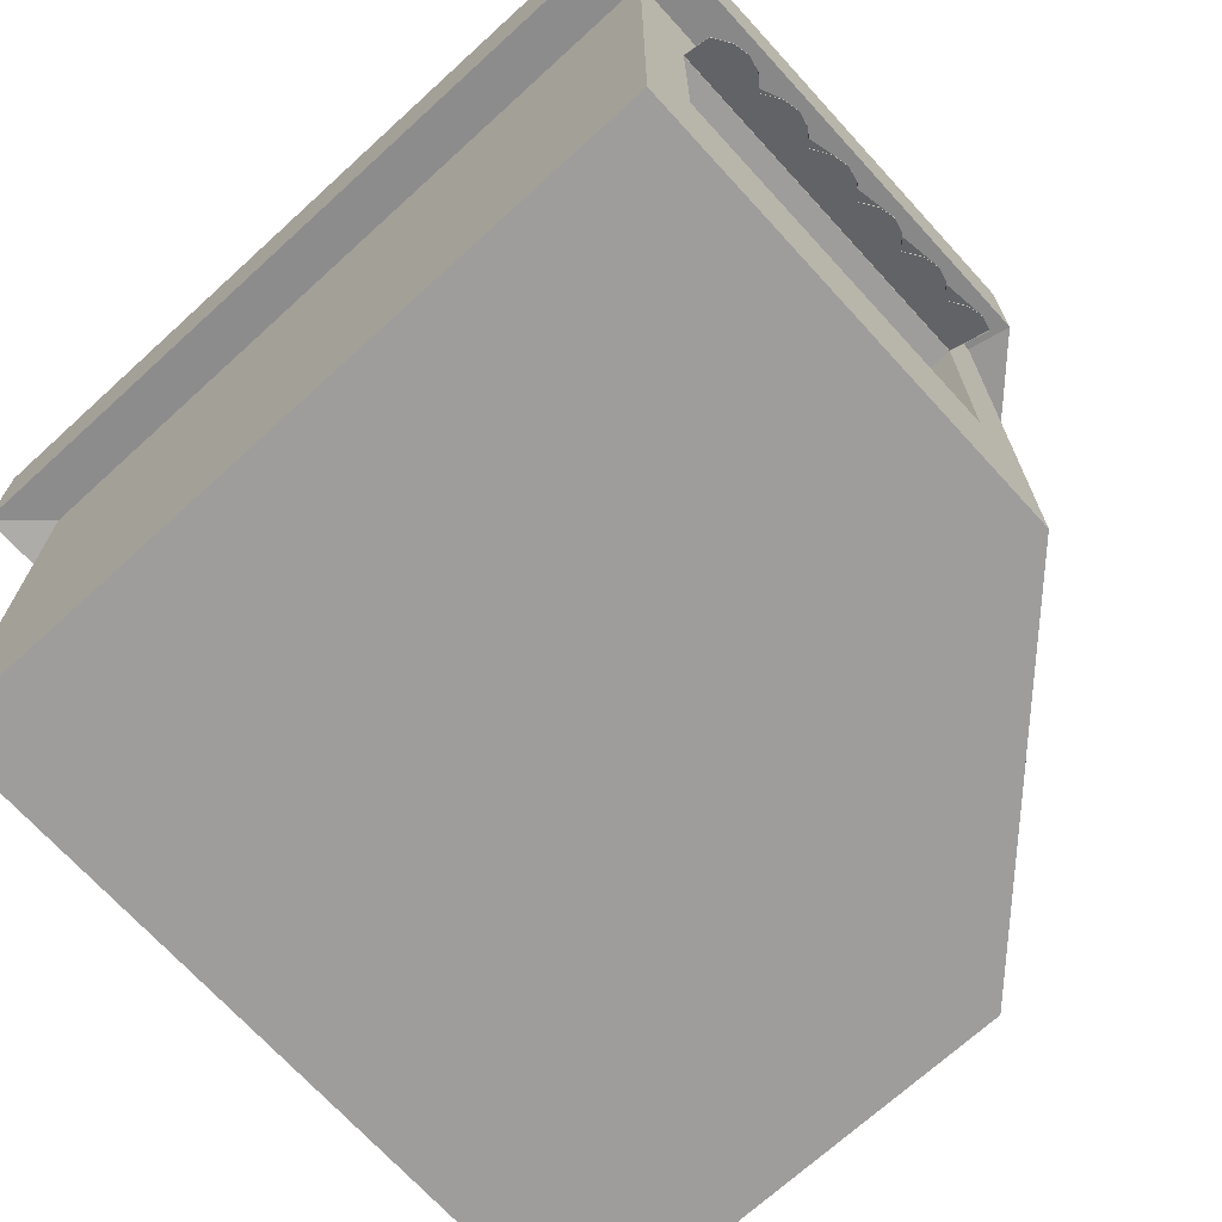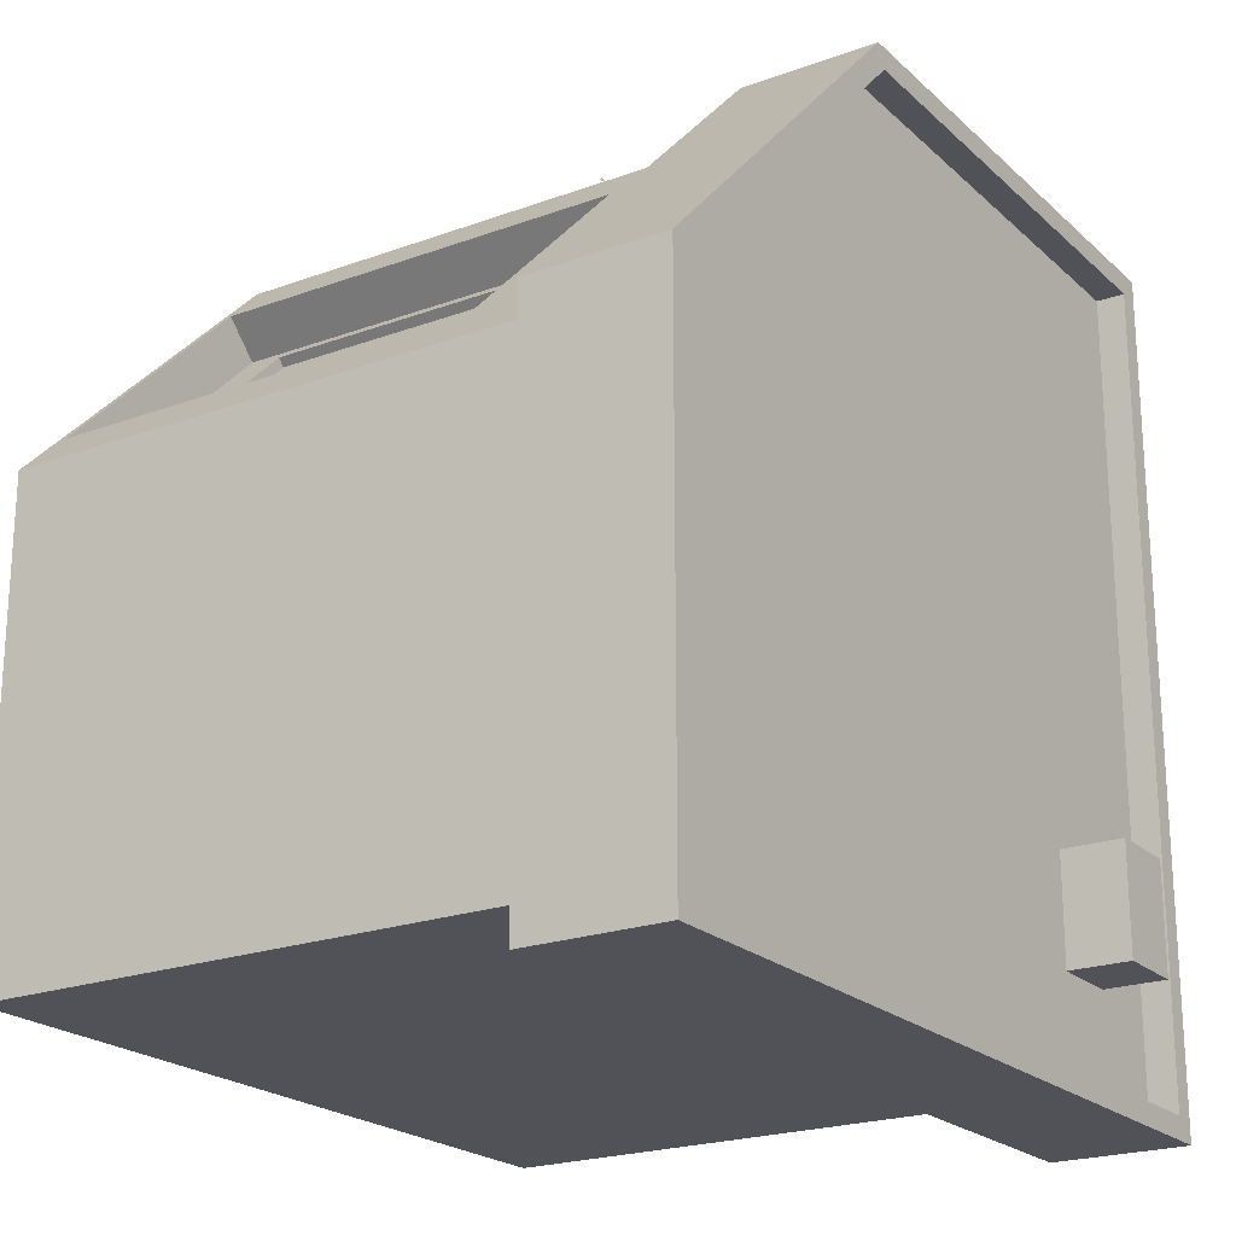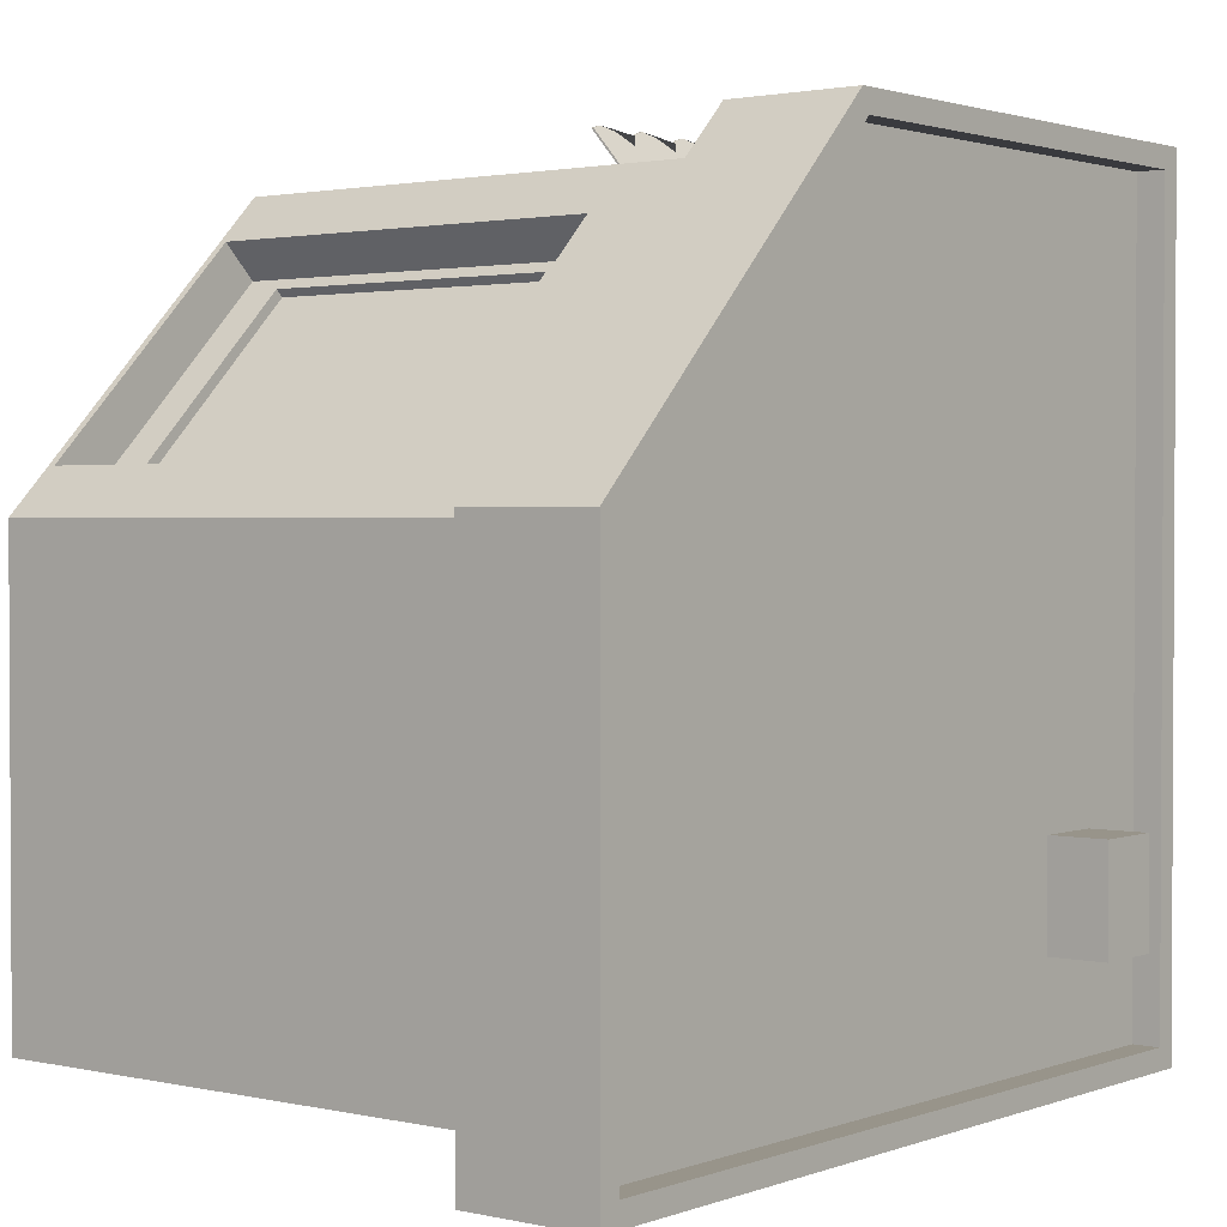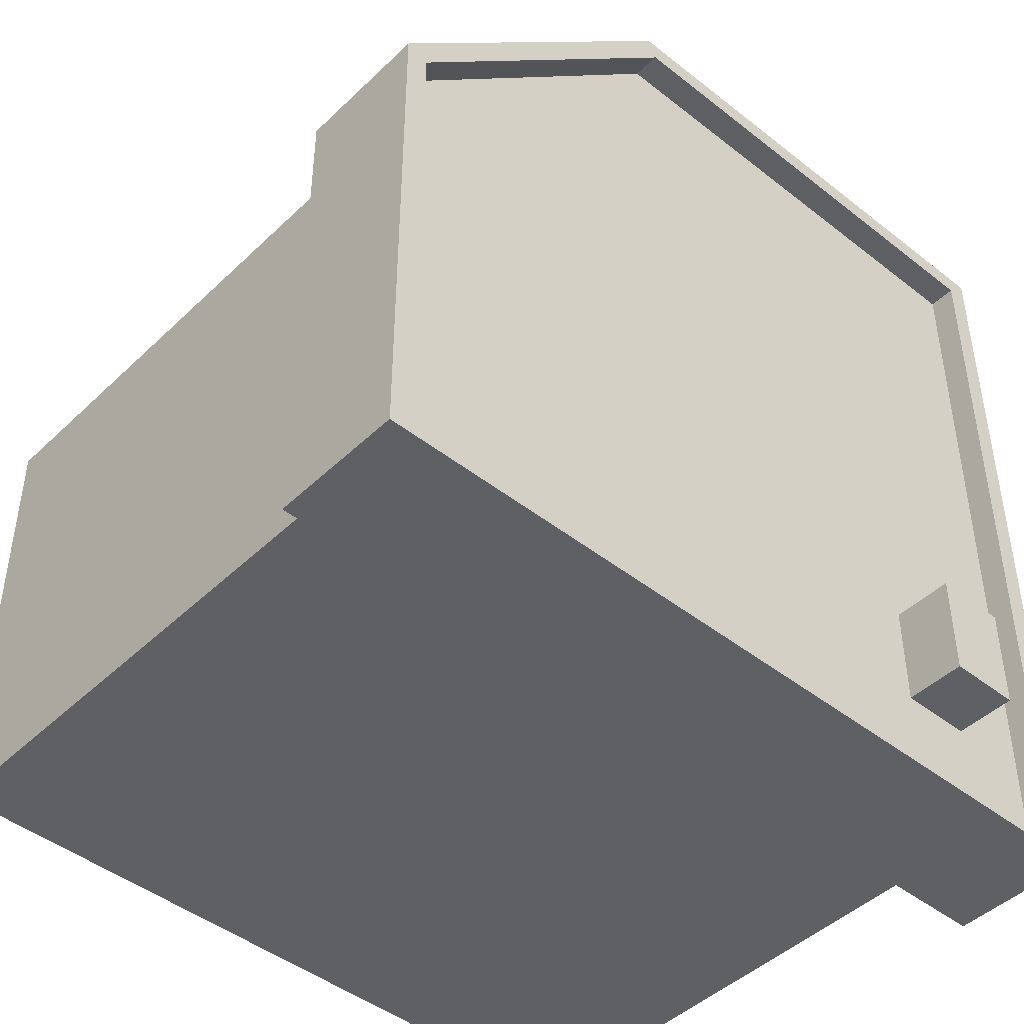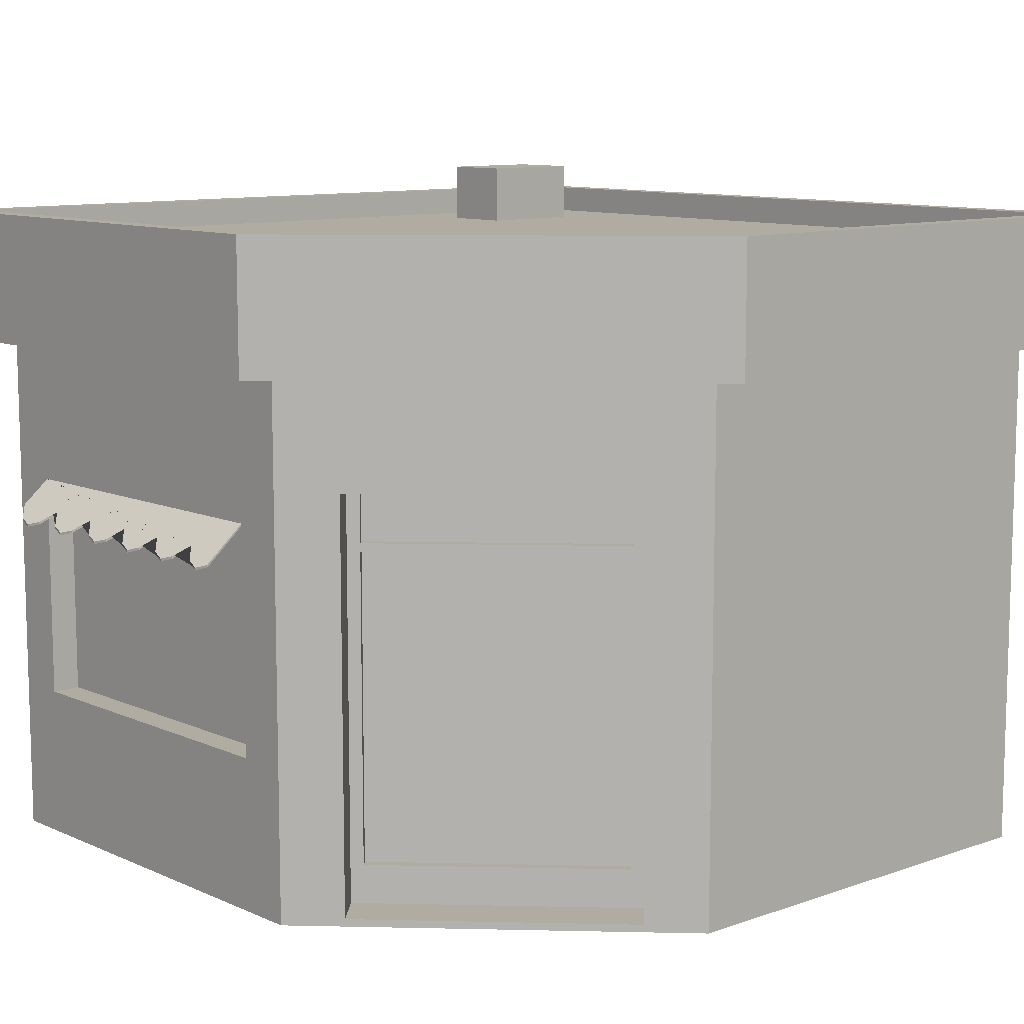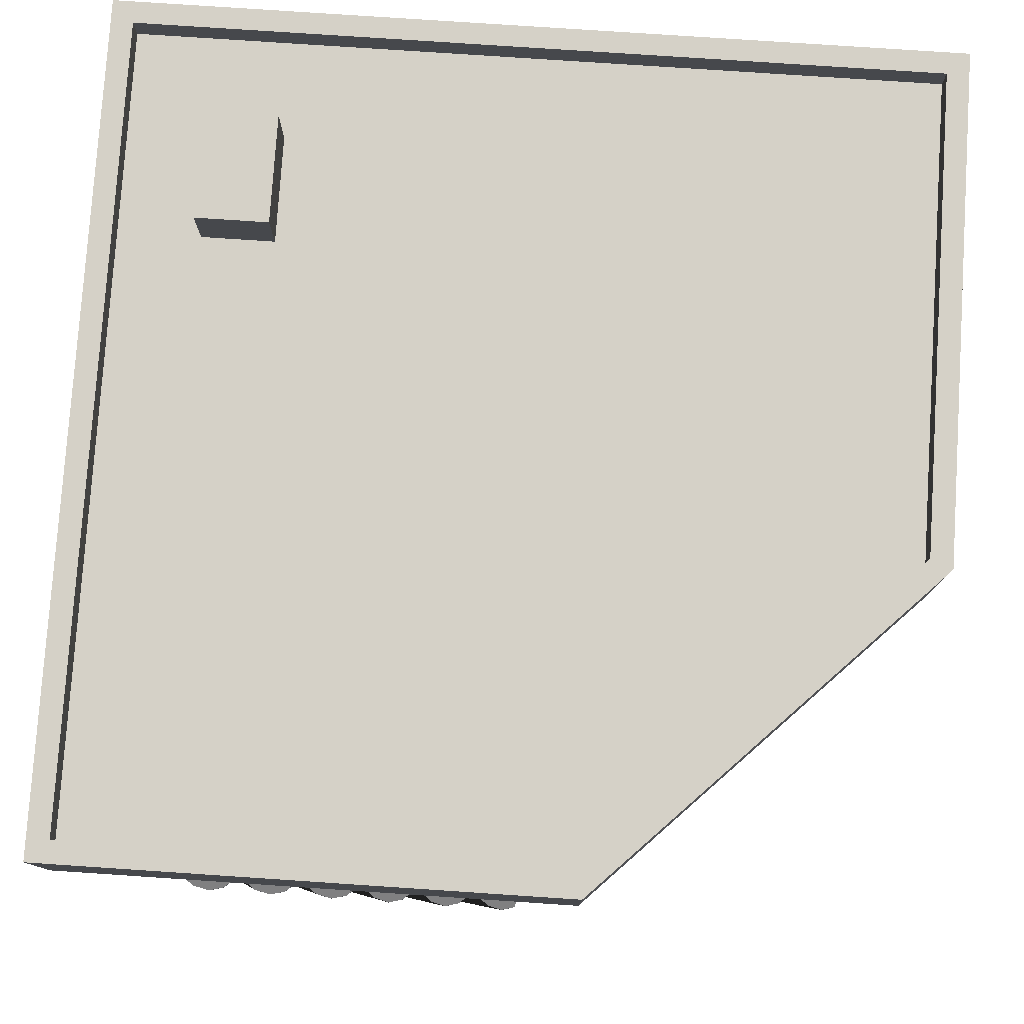
<metadata>
{"format":"obj","ext":"obj","renderer":"f3d","projection":"perspective","resolution":1024,"background":"white","views":[{"elev":-70.4,"azim":-47.6,"up":"+Y"},{"elev":-21.6,"azim":123.0,"up":"+Z"},{"elev":1.8,"azim":128.3,"up":"+Z"},{"elev":-45.3,"azim":137.7,"up":"+Z"},{"elev":10.2,"azim":48.2,"up":"+Y"},{"elev":78.7,"azim":3.8,"up":"+Y"}]}
</metadata>
<code>
o Cube.026
v 2.475 0.1983 -3.003
v 2.475 0.2339 -3.003
v 2.439 0.1983 -3.003
v 2.439 0.2339 -3.003
v 2.475 0.1983 -3.056
v 2.475 0.2339 -3.056
v 2.439 0.1983 -3.056
v 2.439 0.2339 -3.056
v 2.41 -0.1157 -3.092
v 2.41 0.1547 -3.092
v 2.783 -0.1157 -3.092
v 2.783 0.1547 -3.092
v 2.437 -0.03775 -2.719
v 2.437 0.07671 -2.719
v 2.761 -0.1119 -2.843
v 2.66 -0.1119 -2.741
v 2.66 0.09615 -2.741
v 2.761 0.09615 -2.843
v 2.387 0.1511 -3.115
v 2.805 0.1511 -3.115
v 2.637 0.2179 -2.709
v 2.398 0.2179 -2.709
v 2.398 0.2179 -3.104
v 2.794 0.2179 -3.104
v 2.794 0.2179 -2.865
v 2.387 0.1511 -2.698
v 2.805 0.1511 -2.861
v 2.642 0.1511 -2.698
v 2.642 0.2179 -2.698
v 2.387 0.2179 -2.698
v 2.387 0.2179 -3.115
v 2.805 0.2179 -3.115
v 2.805 0.2179 -2.861
v 2.637 0.2038 -2.709
v 2.398 0.2038 -2.709
v 2.398 0.2038 -3.104
v 2.794 0.2038 -3.104
v 2.794 0.2038 -2.865
v 2.783 0.1547 -2.865
v 2.611 0.07671 -2.719
v 2.611 -0.03775 -2.719
v 2.783 -0.1157 -2.865
v 2.741 0.09615 -2.863
v 2.639 0.09615 -2.761
v 2.639 -0.1119 -2.761
v 2.741 -0.1119 -2.863
v 2.41 0.1547 -2.719
v 2.41 -0.1157 -2.719
v 2.638 0.1547 -2.719
v 2.638 -0.1157 -2.719
v 2.437 0.07671 -2.734
v 2.437 -0.03775 -2.734
v 2.611 0.07671 -2.734
v 2.611 -0.03775 -2.734
v 2.437 0.06471 -2.705
v 2.611 0.05927 -2.699
v 2.524 0.05927 -2.699
v 2.516 0.05721 -2.697
v 2.508 0.05927 -2.699
v 2.5 0.06471 -2.705
v 2.492 0.05927 -2.699
v 2.484 0.05721 -2.697
v 2.476 0.05927 -2.699
v 2.468 0.06471 -2.705
v 2.46 0.05927 -2.699
v 2.453 0.05721 -2.697
v 2.445 0.05927 -2.699
v 2.604 0.05721 -2.697
v 2.597 0.05927 -2.699
v 2.59 0.06471 -2.705
v 2.582 0.05927 -2.699
v 2.575 0.05721 -2.697
v 2.568 0.05927 -2.699
v 2.56 0.06471 -2.705
v 2.553 0.05927 -2.699
v 2.546 0.05721 -2.697
v 2.539 0.05927 -2.699
v 2.531 0.06471 -2.705
v 2.611 0.07795 -2.719
v 2.437 0.07795 -2.719
v 2.445 0.06051 -2.699
v 2.437 0.06595 -2.705
v 2.611 0.06051 -2.699
v 2.531 0.06595 -2.705
v 2.524 0.06051 -2.699
v 2.516 0.05845 -2.697
v 2.508 0.06051 -2.699
v 2.5 0.06595 -2.705
v 2.492 0.06051 -2.699
v 2.484 0.05845 -2.697
v 2.476 0.06051 -2.699
v 2.468 0.06595 -2.705
v 2.46 0.06051 -2.699
v 2.453 0.05845 -2.697
v 2.604 0.05845 -2.697
v 2.597 0.06051 -2.699
v 2.59 0.06595 -2.705
v 2.582 0.06051 -2.699
v 2.575 0.05845 -2.697
v 2.568 0.06051 -2.699
v 2.56 0.06595 -2.705
v 2.553 0.06051 -2.699
v 2.546 0.05845 -2.697
v 2.539 0.06051 -2.699
v 2.41 -0.09297 -3.092
v 2.783 -0.09297 -3.092
v 2.41 -0.09297 -2.719
v 2.638 -0.09297 -2.719
v 2.783 -0.09297 -2.865
v 2.66 -0.09444 -2.741
v 2.761 -0.09444 -2.843
v 2.639 -0.09444 -2.761
v 2.741 -0.09444 -2.863
v 2.437 -0.02812 -2.719
v 2.611 -0.02812 -2.719
v 2.437 -0.02812 -2.734
v 2.611 -0.02812 -2.734
v 2.611 0.06012 -2.719
v 2.437 0.06012 -2.719
v 2.639 0.06599 -2.761
v 2.66 0.06599 -2.741
v 2.638 0.1155 -2.719
v 2.41 0.1155 -2.719
v 2.783 0.1155 -3.092
v 2.741 0.06599 -2.863
v 2.761 0.06599 -2.843
v 2.783 0.1155 -2.865
v 2.41 0.1155 -3.092
v 2.757 0.1547 -2.838
v 2.664 0.1547 -2.746
v 2.757 -0.1157 -2.838
v 2.664 -0.1157 -2.746
v 2.677 0.2179 -2.733
v 2.769 0.2179 -2.826
v 2.677 0.1511 -2.733
v 2.769 0.1511 -2.826
v 2.669 0.2179 -2.741
v 2.762 0.2179 -2.833
v 2.669 0.2038 -2.741
v 2.762 0.2038 -2.833
v 2.757 0.09615 -2.838
v 2.664 0.09615 -2.746
v 2.664 -0.1119 -2.746
v 2.757 -0.1119 -2.838
v 2.736 0.09615 -2.858
v 2.644 0.09615 -2.766
v 2.736 -0.1119 -2.858
v 2.644 -0.1119 -2.766
v 2.437 0.06012 -2.734
v 2.611 0.06012 -2.734
v 2.644 -0.09235 -2.766
v 2.736 -0.09235 -2.858
v 2.736 0.06808 -2.858
v 2.736 0.0639 -2.858
v 2.644 0.0639 -2.766
v 2.644 0.06808 -2.766
v 2.643 -0.09444 -2.758
v 2.643 -0.1119 -2.758
v 2.745 0.06599 -2.86
v 2.745 0.09615 -2.86
v 2.643 0.06599 -2.758
v 2.745 -0.1119 -2.86
v 2.745 -0.09444 -2.86
v 2.643 0.09615 -2.758
v 2.74 -0.1119 -2.855
v 2.648 -0.1119 -2.763
v 2.648 0.09615 -2.763
v 2.74 0.09615 -2.855
v 2.646 -0.09444 -2.761
v 2.648 -0.09653 -2.763
v 2.648 -0.09235 -2.763
v 2.741 -0.09444 -2.856
v 2.74 -0.09235 -2.855
v 2.74 -0.09653 -2.855
v 2.741 0.06599 -2.856
v 2.74 0.06808 -2.855
v 2.74 0.0639 -2.855
v 2.646 0.06599 -2.761
v 2.648 0.0639 -2.763
v 2.648 0.06808 -2.763
f 1 2 4 3
f 3 4 8 7
f 7 8 6 5
f 5 6 2 1
f 3 7 5 1
f 8 4 2 6
f 128 10 12 124
f 13 41 54 52
f 123 47 10 128
f 124 12 39 127
f 10 47 26 19
f 126 18 43 125
f 143 16 50 132
f 12 10 19 20
f 47 49 28 26
f 141 18 39 129
f 39 12 20 27
f 21 137 139 34
f 24 23 36 37
f 26 28 29 30
f 20 19 31 32
f 19 26 30 31
f 27 20 32 33
f 21 22 30 29
f 22 23 31 30
f 24 25 33 32
f 136 27 33 134
f 23 24 32 31
f 142 17 44 146
f 25 24 37 38
f 22 21 34 35
f 34 139 140 38 37 36 35
f 23 22 35 36
f 15 144 131 42
f 121 17 49 122
f 28 135 133 29
f 111 15 42 109
f 152 154 155 151
f 110 16 45 112
f 16 143 148 45
f 18 141 145 43
f 119 14 47 123
f 115 41 50 108
f 41 13 48 50
f 14 40 49 47
f 150 53 51 149
f 114 13 52 116
f 40 14 51 53
f 118 40 53 150
f 64 92 93 65
f 80 82 81 94 93 92 91 90 89 88 87 86 85 84 104 103 102 101 100 99 98 97 96 95 83 79
f 57 85 86 58
f 72 99 100 73
f 65 93 94 66
f 58 86 87 59
f 73 100 101 74
f 66 94 81 67
f 59 87 88 60
f 74 101 102 75
f 56 83 95 68
f 60 88 89 61
f 75 102 103 76
f 67 81 82 55
f 68 95 96 69
f 61 89 90 62
f 76 103 104 77
f 55 82 80 14
f 69 96 97 70
f 62 90 91 63
f 77 104 84 78
f 14 40 79 80
f 40 79 83 56
f 70 97 98 71
f 63 91 92 64
f 78 84 85 57
f 71 98 99 72
f 41 115 117 54
f 119 114 116 149
f 54 117 116 52
f 118 115 108 122
f 13 114 107 48
f 121 110 112 120
f 153 145 146 156
f 126 111 109 127
f 16 110 108 50
f 15 111 113 46
f 11 106 109 42
f 48 107 105 9
f 9 105 106 11
f 45 148 166 158
f 144 15 46 147
f 44 120 161 164
f 155 154 177 179
f 11 42 131 132 50 48 9
f 129 39 27 136
f 138 25 38 140
f 137 21 29 133
f 25 138 134 33
f 17 142 130 49
f 125 43 160 159
f 142 146 145 141
f 144 147 148 143
f 147 46 162 165
f 143 132 131 144
f 141 129 130 142
f 138 140 139 137
f 137 133 134 138
f 136 134 133 135
f 129 136 135 130
f 49 130 135 28
f 151 155 179 171
f 18 126 127 39
f 17 121 120 44
f 40 118 122 49
f 14 119 149 51
f 115 118 150 117
f 117 150 149 116
f 114 119 123 107
f 110 121 122 108
f 111 126 125 113
f 106 124 127 109
f 107 123 128 105
f 105 128 124 106
f 153 156 180 176
f 43 145 168 160
f 148 147 165 166
f 154 152 173 177
f 146 44 164 167
f 112 45 158 157
f 156 146 167 180
f 172 174 165 162 163
f 175 177 173 172 163 159
f 161 157 169 171 179 178
f 168 176 175 159 160
f 157 158 166 170 169
f 164 161 178 180 167
f 170 171 169
f 173 174 172
f 176 177 175
f 179 180 178
f 176 180 179 177
f 170 174 173 171
f 165 174 170 166
f 120 112 157 161
f 152 151 171 173
f 46 113 163 162
f 145 153 176 168
f 113 125 159 163

</code>
